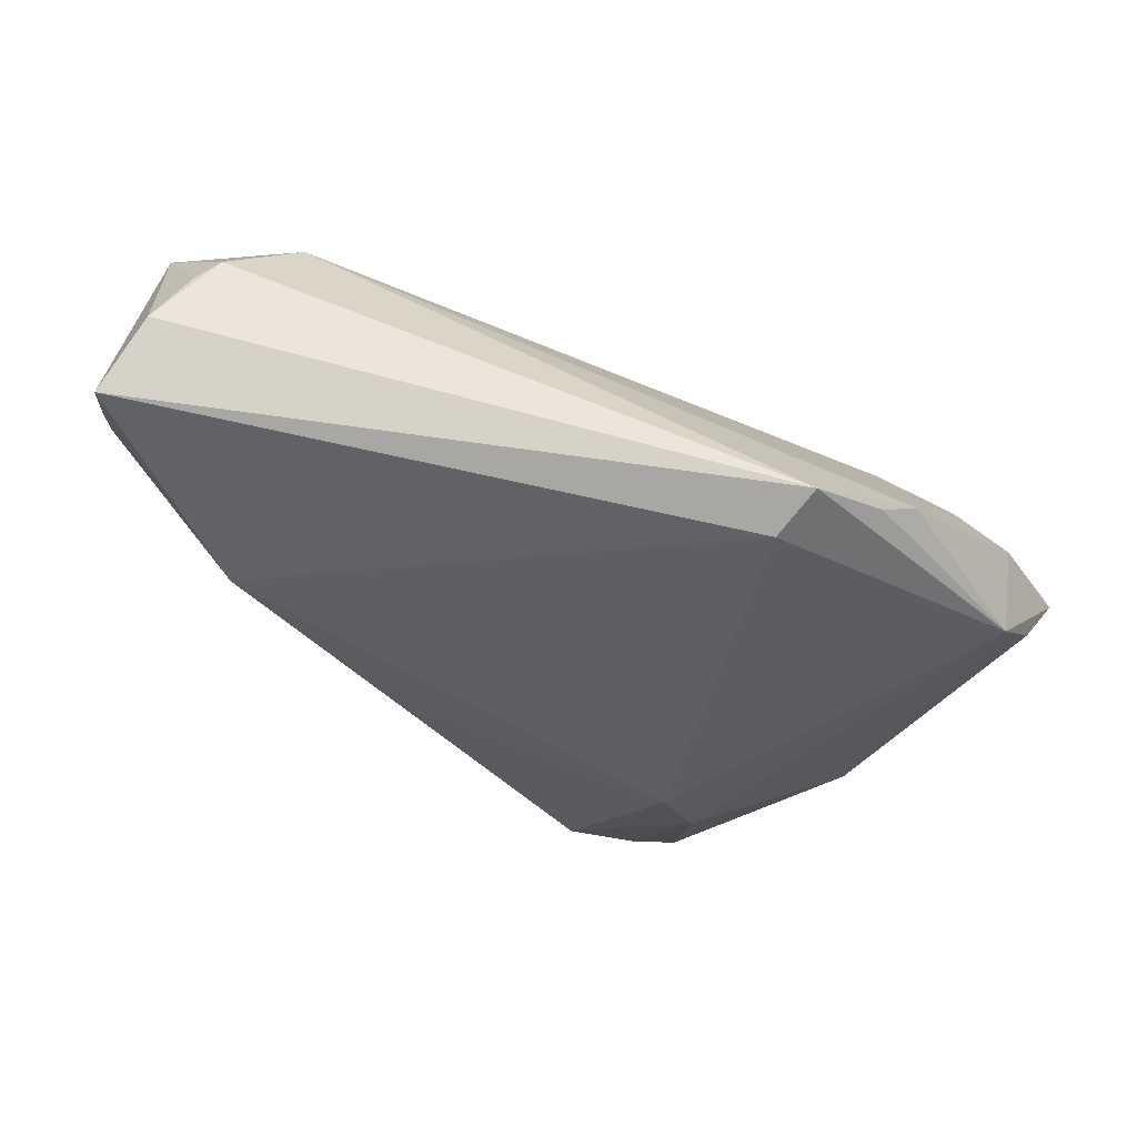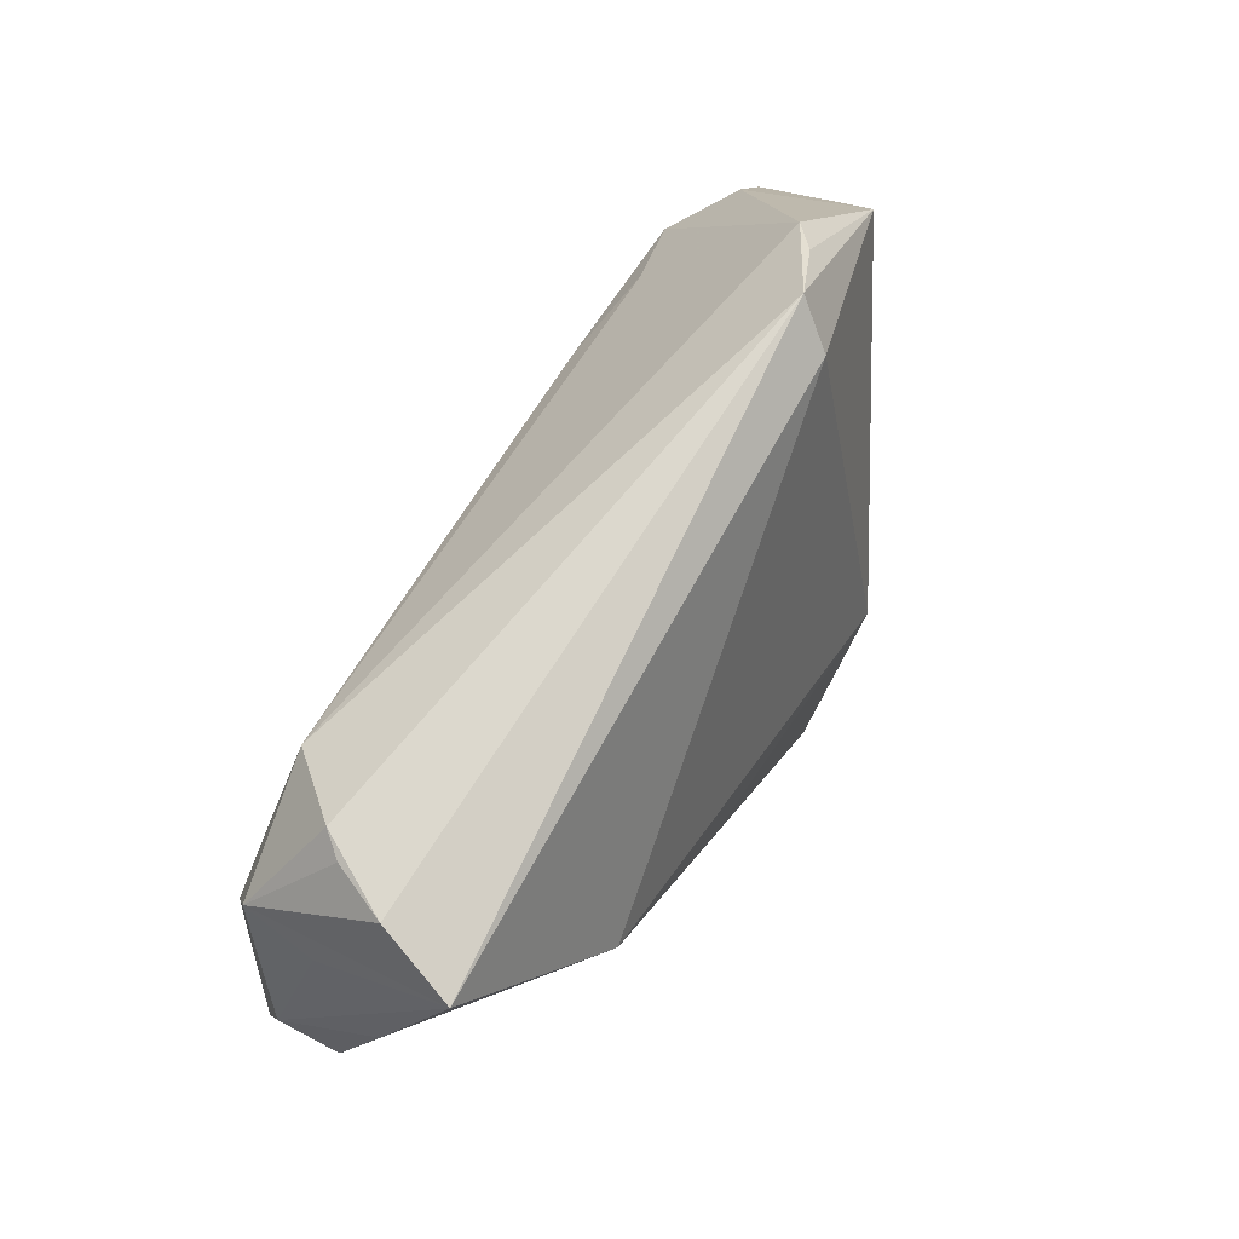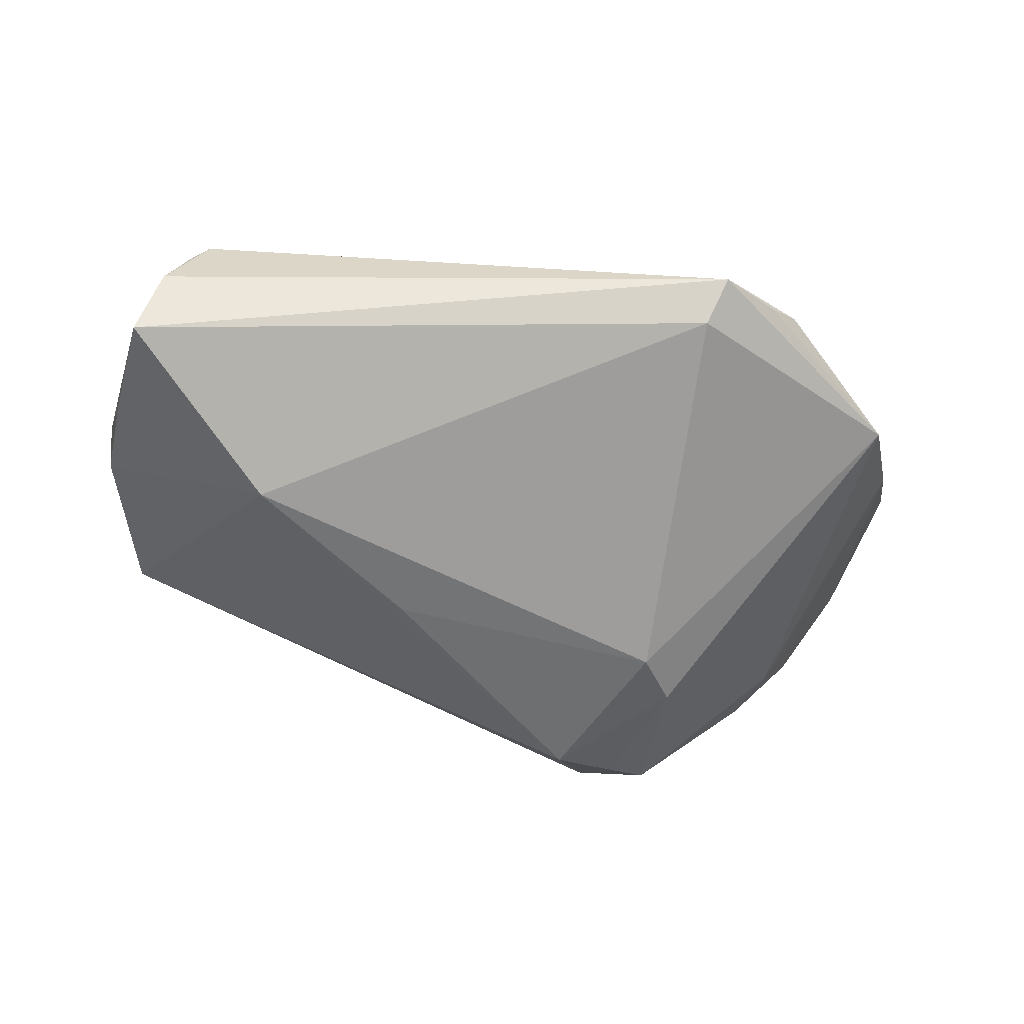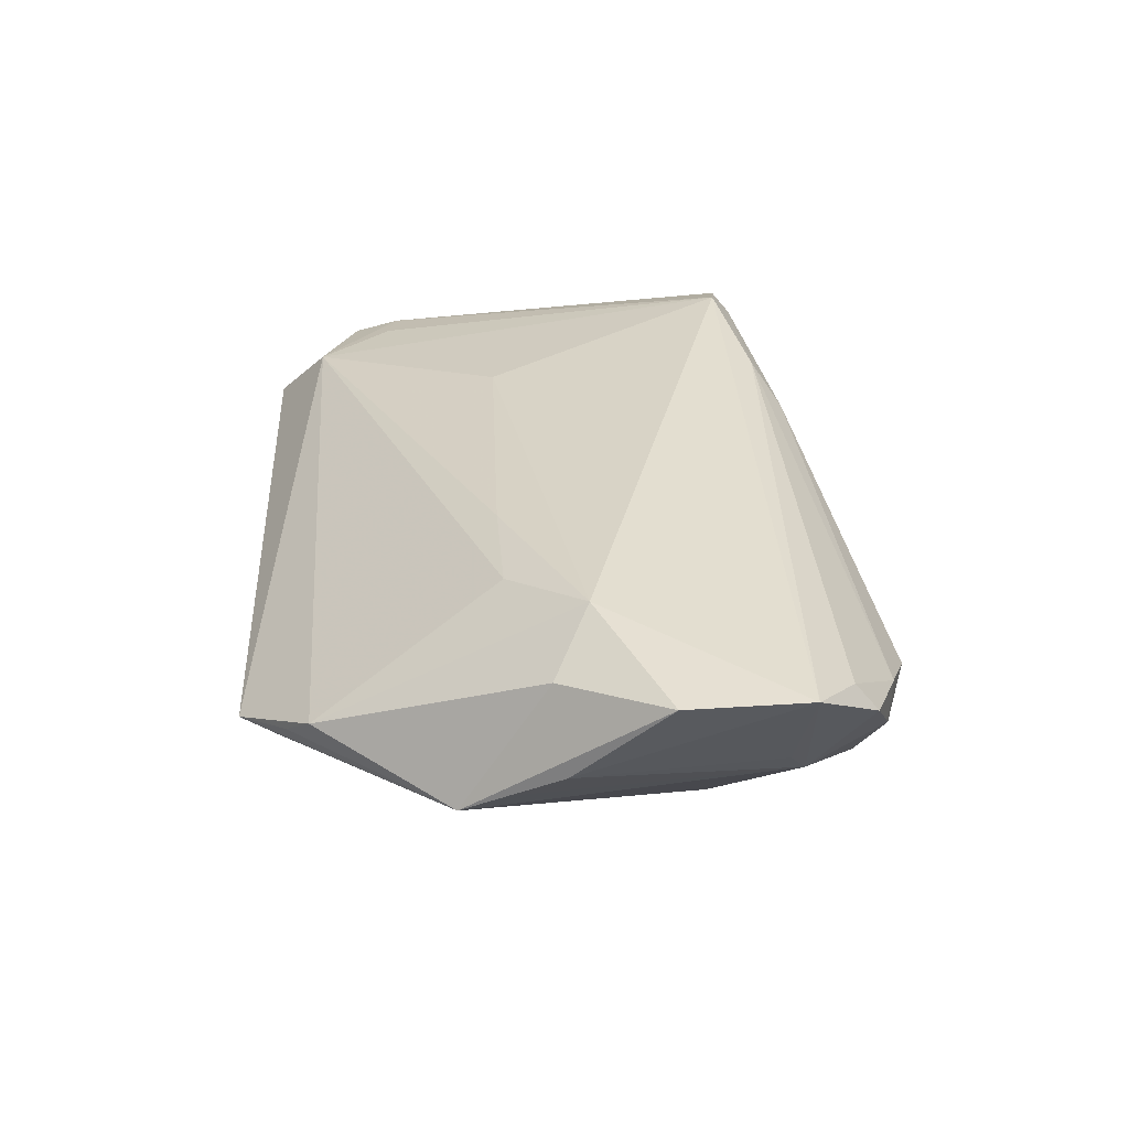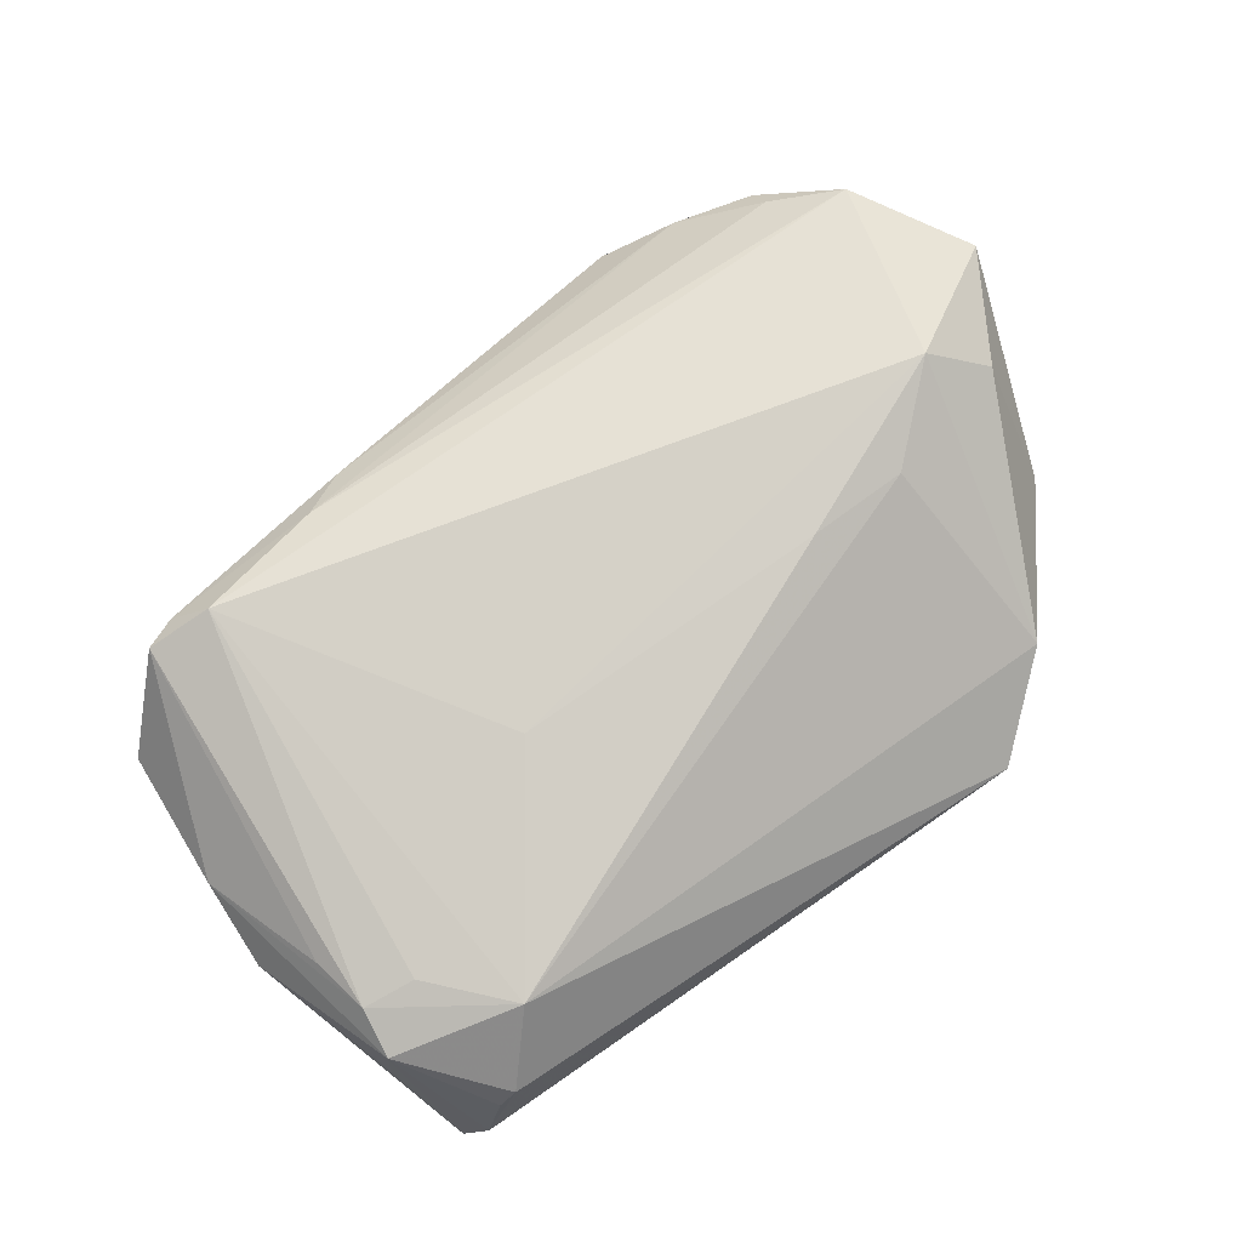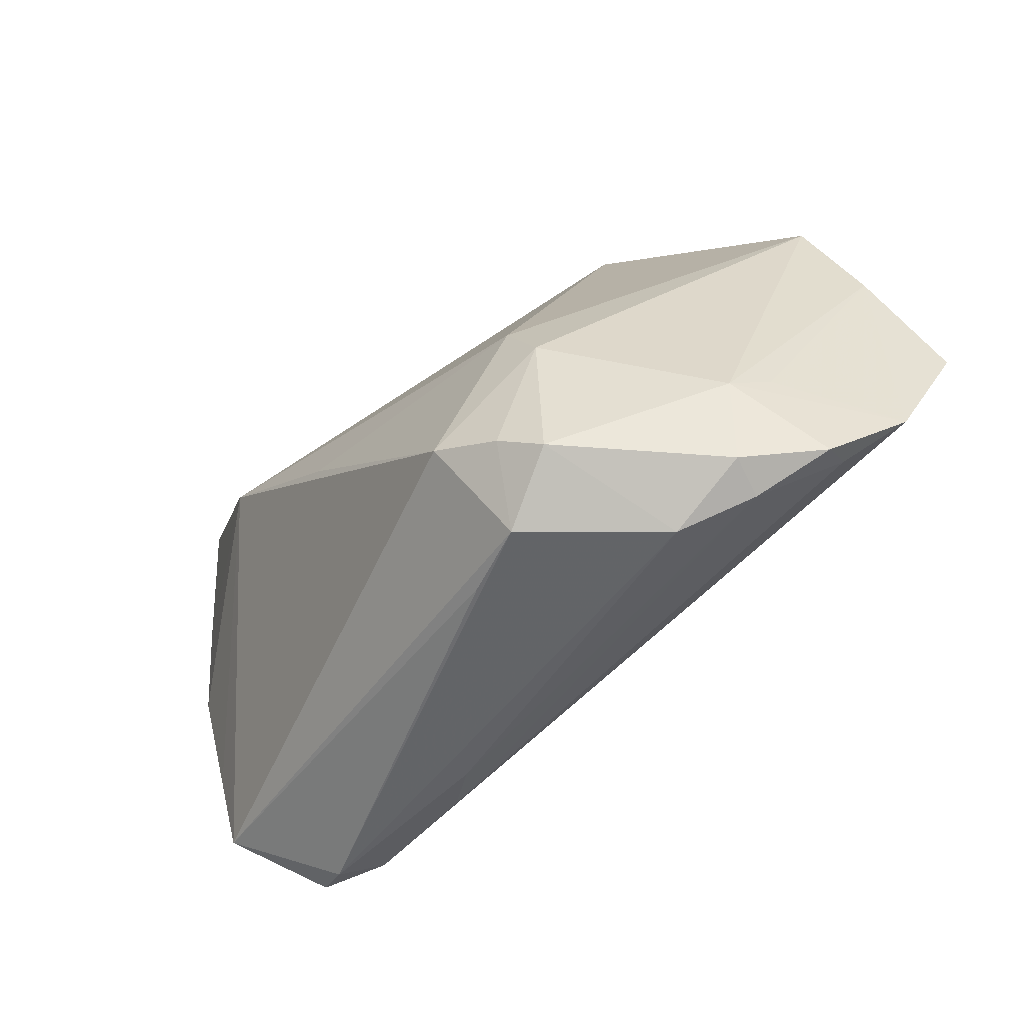
<metadata>
{"format":"obj","ext":"obj","renderer":"f3d","projection":"perspective","resolution":1024,"background":"white","views":[{"elev":62.7,"azim":-162.7,"up":"+Y"},{"elev":73.6,"azim":123.3,"up":"+Y"},{"elev":-54.5,"azim":179.3,"up":"+Z"},{"elev":31.9,"azim":-92.1,"up":"+Z"},{"elev":73.7,"azim":145.4,"up":"+Z"},{"elev":-65.0,"azim":-138.2,"up":"+Y"}]}
</metadata>
<code>
v -0.04938 0.003033 0.016
v -0.04216 -0.03068 0.009987
v 0.0553 -0.00576 0.002156
v -0.02754 0.03968 -0.003234
v -0.02447 -0.03968 0.0003469
v -0.007071 -0.02774 -0.02153
v -0.03462 -0.03641 -0.0008815
v -0.05078 0.01358 0.0002354
v -0.03779 -0.02655 -0.004745
v -0.03241 0.008011 0.01847
v 0.04806 0.03744 -0.01333
v 0.03485 0.0324 0.01314
v -0.02005 0.008625 0.0194
v -0.05646 -0.009726 0.01719
v 0.04538 0.03968 -0.004075
v 0.0508 0.01573 0.0109
v 0.03952 -0.0222 0.01914
v 0.04306 0.02352 0.01303
v 0.05514 -0.01625 0.005893
v 0.05568 0.009245 -0.002943
v 0.0189 -0.02969 0.01266
v 0.01475 -0.0008005 -0.02153
v 0.04284 0.03873 0.002524
v 0.04346 -0.02495 0.01506
v -0.05388 0.001567 0.006709
v -0.0146 -0.03199 -0.01895
v -0.0425 -0.03363 0.006467
v 0.04935 0.02271 0.01162
v 0.05605 0.0005755 0.006789
v 0.03249 0.01741 -0.02116
v -0.03327 -0.03695 0.004068
v -0.02471 0.0358 -0.007881
v 0.05009 0.02847 0.009727
v 0.02421 -0.02616 0.01654
v 0.04069 0.03879 0.005279
v 0.05074 0.02867 0.001106
v -0.03441 0.03343 -0.0001573
v -0.05212 0.007748 0.003178
v 0.05281 0.02096 -0.007147
v -0.04988 -0.02552 0.01308
v 0.04721 -0.02303 0.01624
v -0.01844 -0.009632 -0.02153
v 0.05646 0.01097 0.003879
v -0.03773 0.03038 0.002889
v 0.01874 0.008803 0.01773
v -0.002048 -0.03693 -0.008252
v -0.04111 -0.0243 -0.0008415
v -0.04219 -0.001171 0.02153
v -0.02181 -0.0171 -0.02017
v -0.01049 -0.03918 -0.01186
v -0.0193 -0.03556 -0.01623
f 43 33 29
f 19 29 41
f 19 20 43
f 43 29 19
f 6 19 50
f 43 11 36
f 36 33 43
f 11 33 36
f 12 33 35
f 35 4 12
f 17 18 12
f 6 42 22
f 32 4 11
f 32 42 8
f 8 4 32
f 12 4 44
f 28 29 33
f 28 17 41
f 18 17 28
f 28 33 12
f 12 18 28
f 15 33 11
f 11 4 15
f 4 35 15
f 45 17 12
f 48 17 45
f 49 42 6
f 8 42 49
f 49 9 8
f 51 50 5
f 9 49 51
f 14 8 25
f 12 44 10
f 10 44 48
f 14 48 1
f 48 44 1
f 1 8 14
f 1 44 8
f 37 4 8
f 8 44 37
f 37 44 4
f 41 29 16
f 16 28 41
f 29 28 16
f 46 50 19
f 5 50 24
f 24 21 5
f 50 46 24
f 41 17 24
f 24 19 41
f 24 46 19
f 24 17 34
f 34 21 24
f 23 35 33
f 33 15 23
f 23 15 35
f 13 45 12
f 48 45 13
f 12 10 13
f 13 10 48
f 42 32 30
f 30 32 11
f 30 22 42
f 30 19 6
f 6 22 30
f 26 49 6
f 26 51 49
f 6 50 26
f 50 51 26
f 8 9 38
f 38 25 8
f 9 25 38
f 7 51 5
f 9 51 7
f 7 27 9
f 40 48 14
f 14 25 40
f 40 17 48
f 34 17 40
f 9 27 40
f 5 21 31
f 31 7 5
f 27 7 31
f 31 21 34
f 39 30 11
f 20 30 39
f 39 11 43
f 43 20 39
f 20 19 3
f 3 30 20
f 19 30 3
f 34 40 2
f 2 40 27
f 2 31 34
f 27 31 2
f 47 25 9
f 9 40 47
f 47 40 25

</code>
